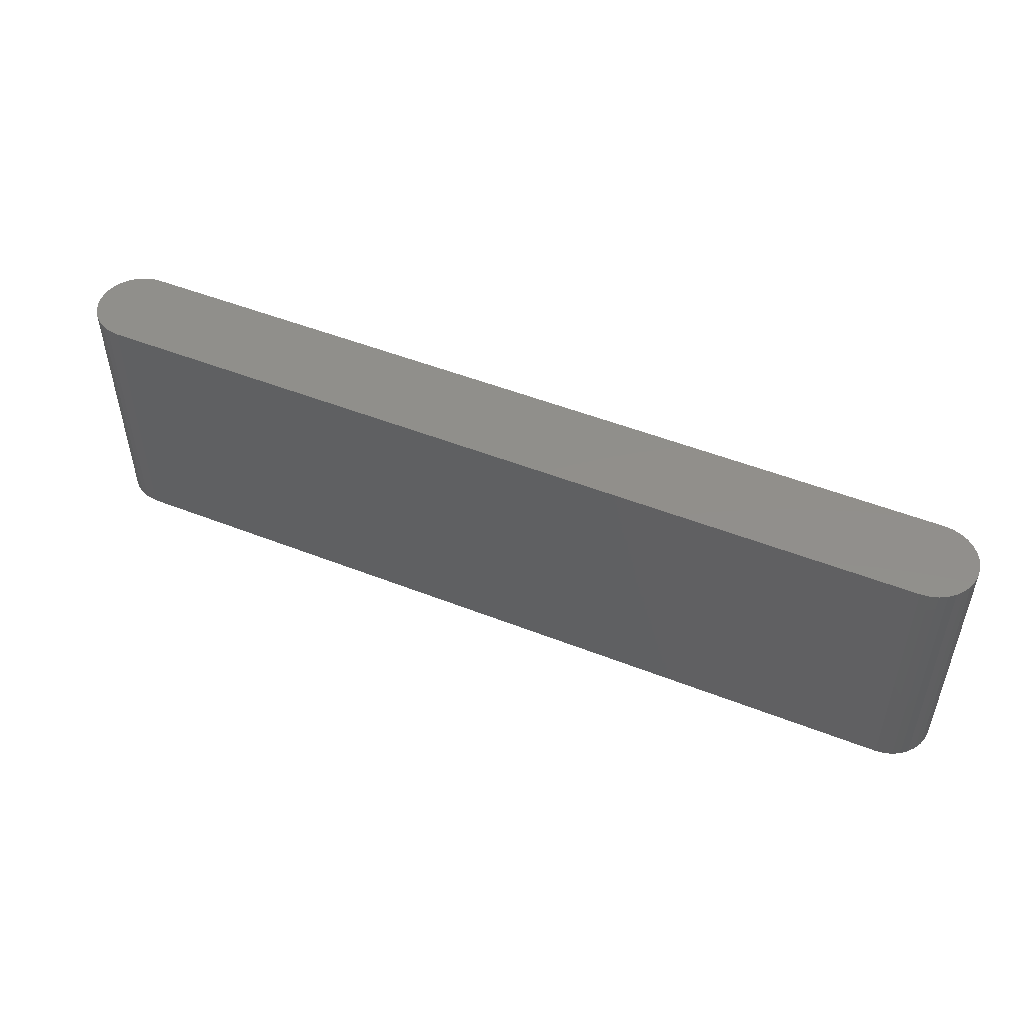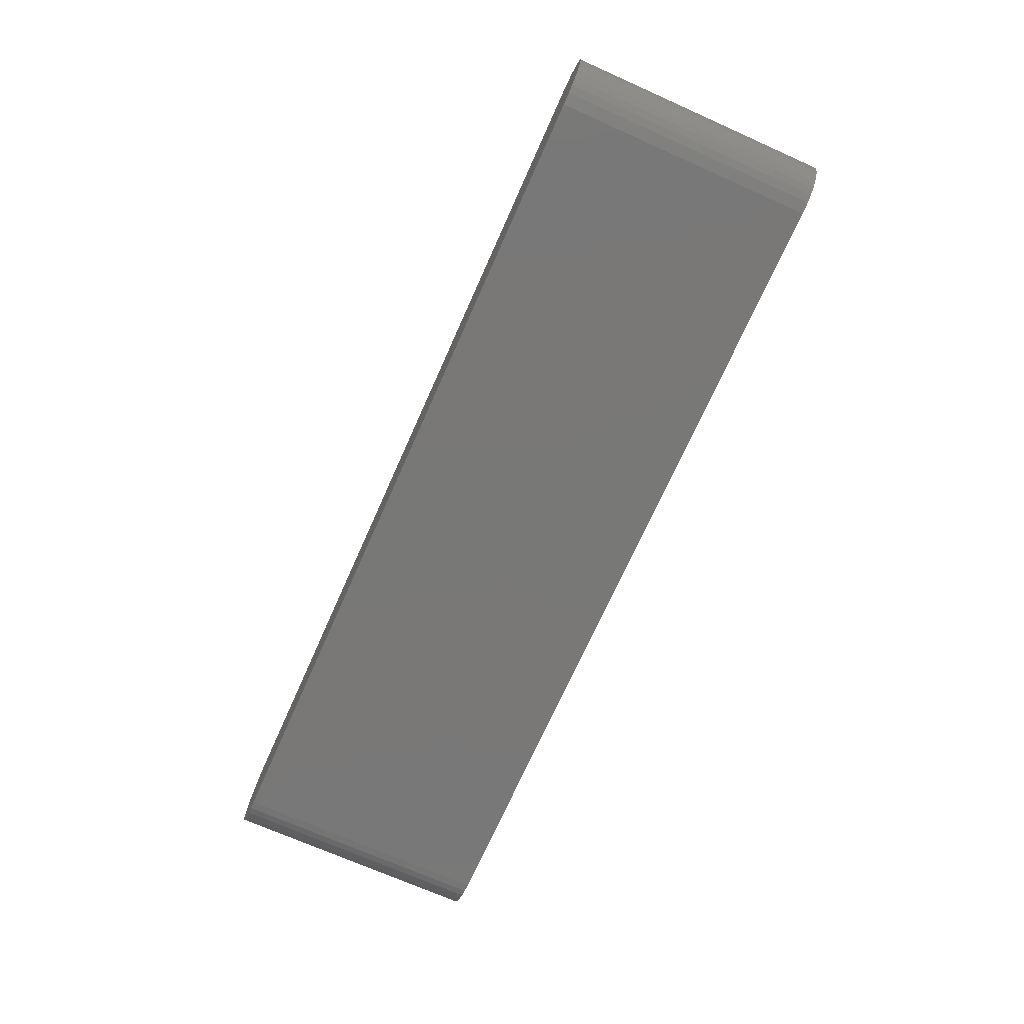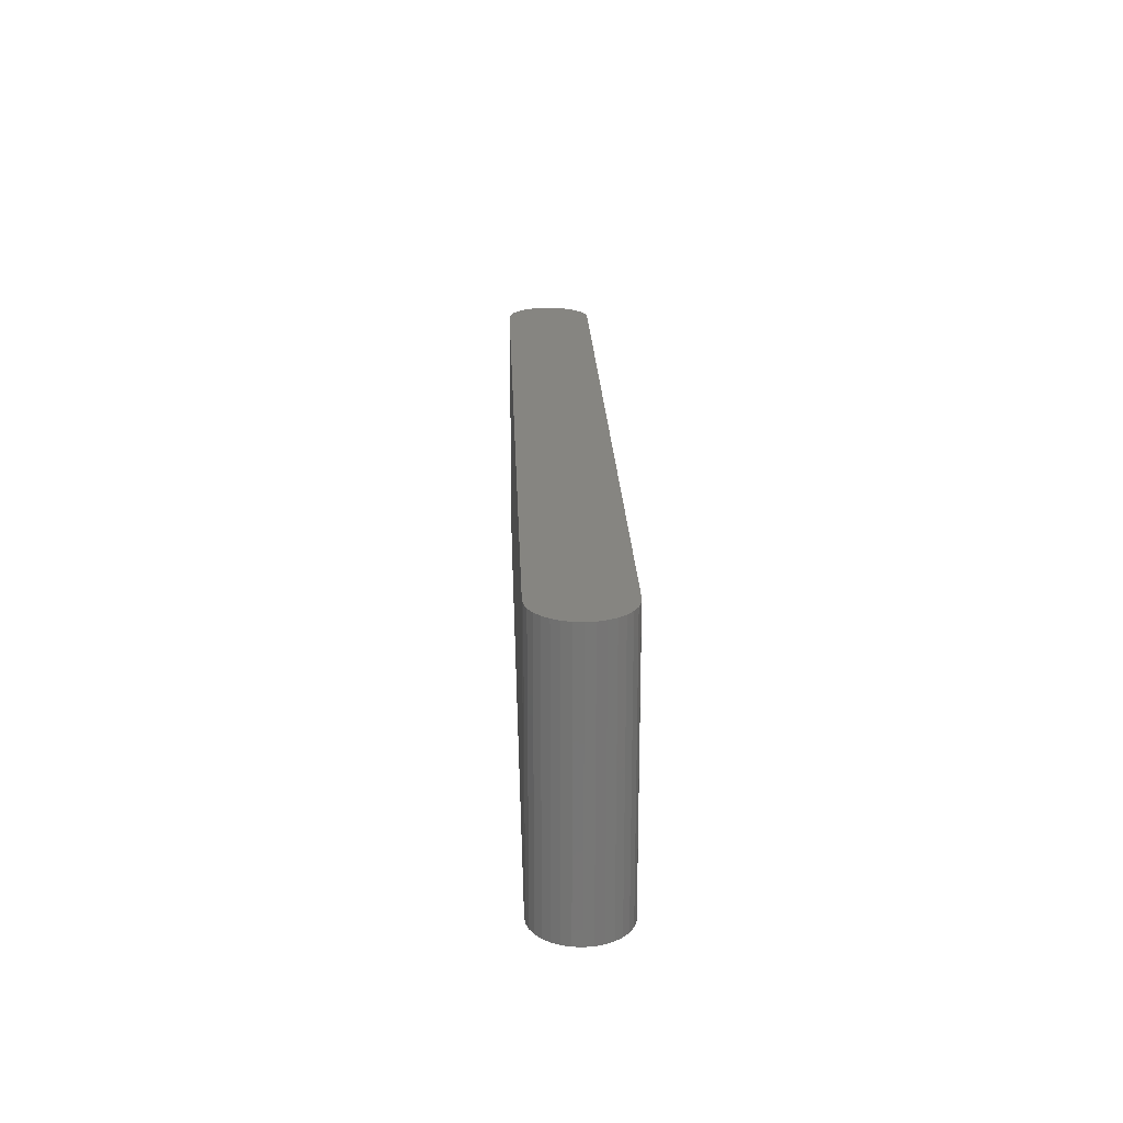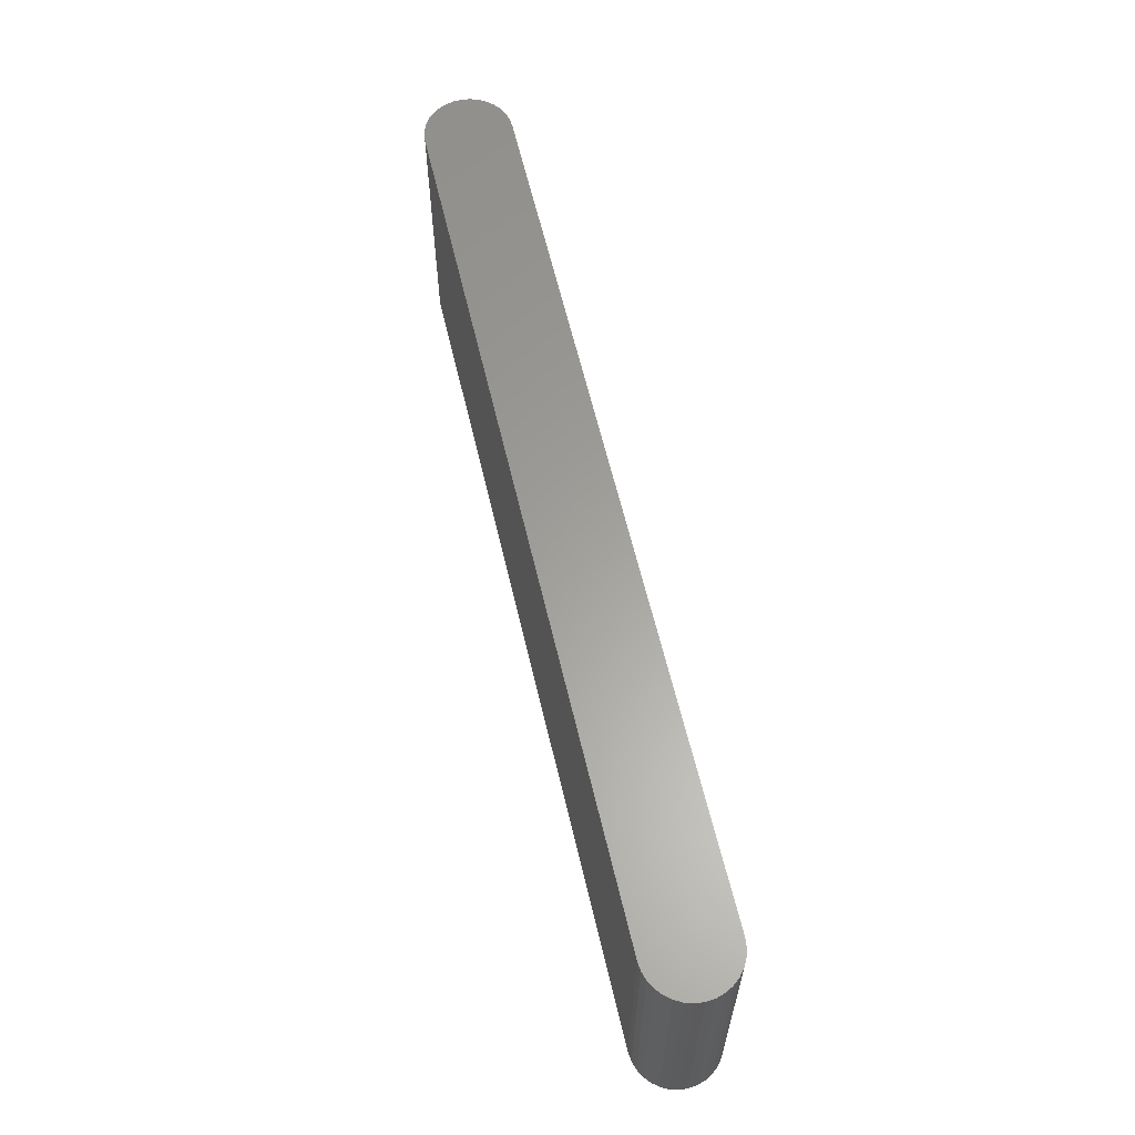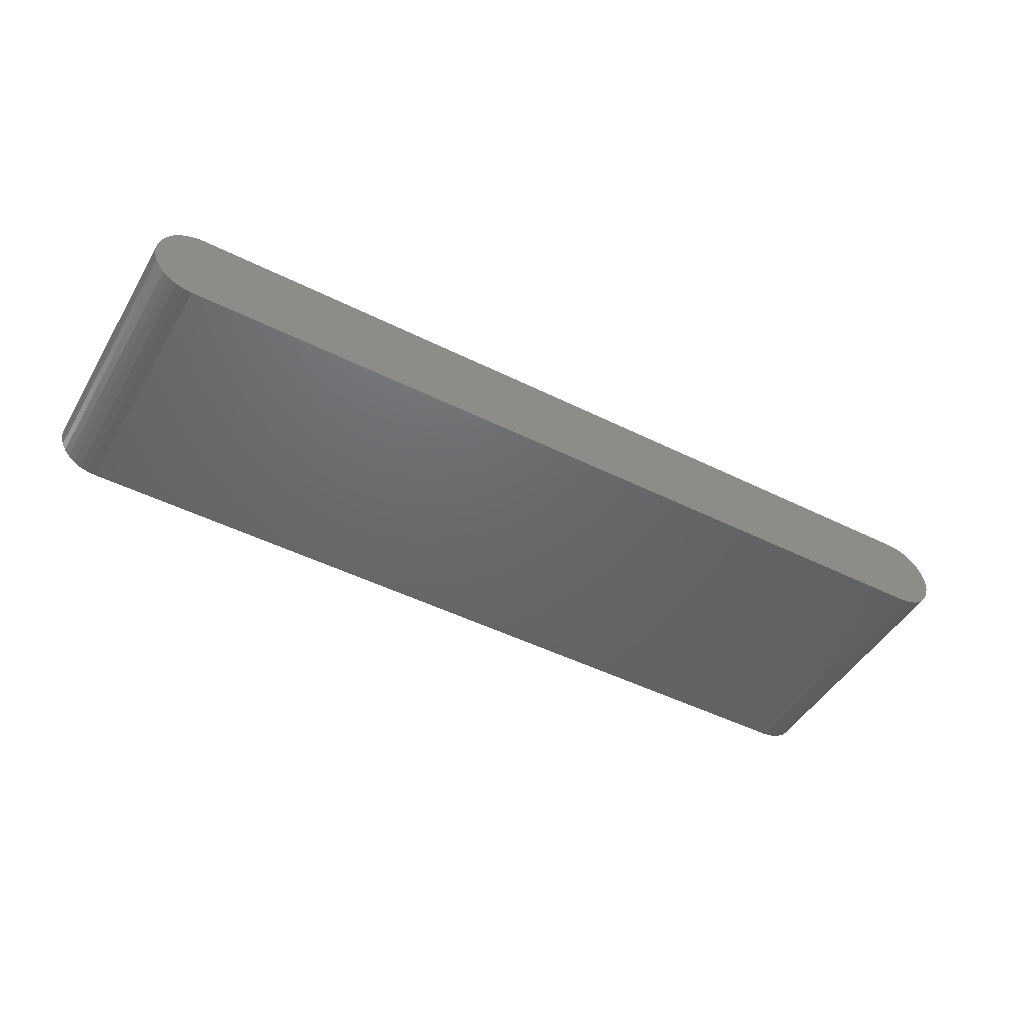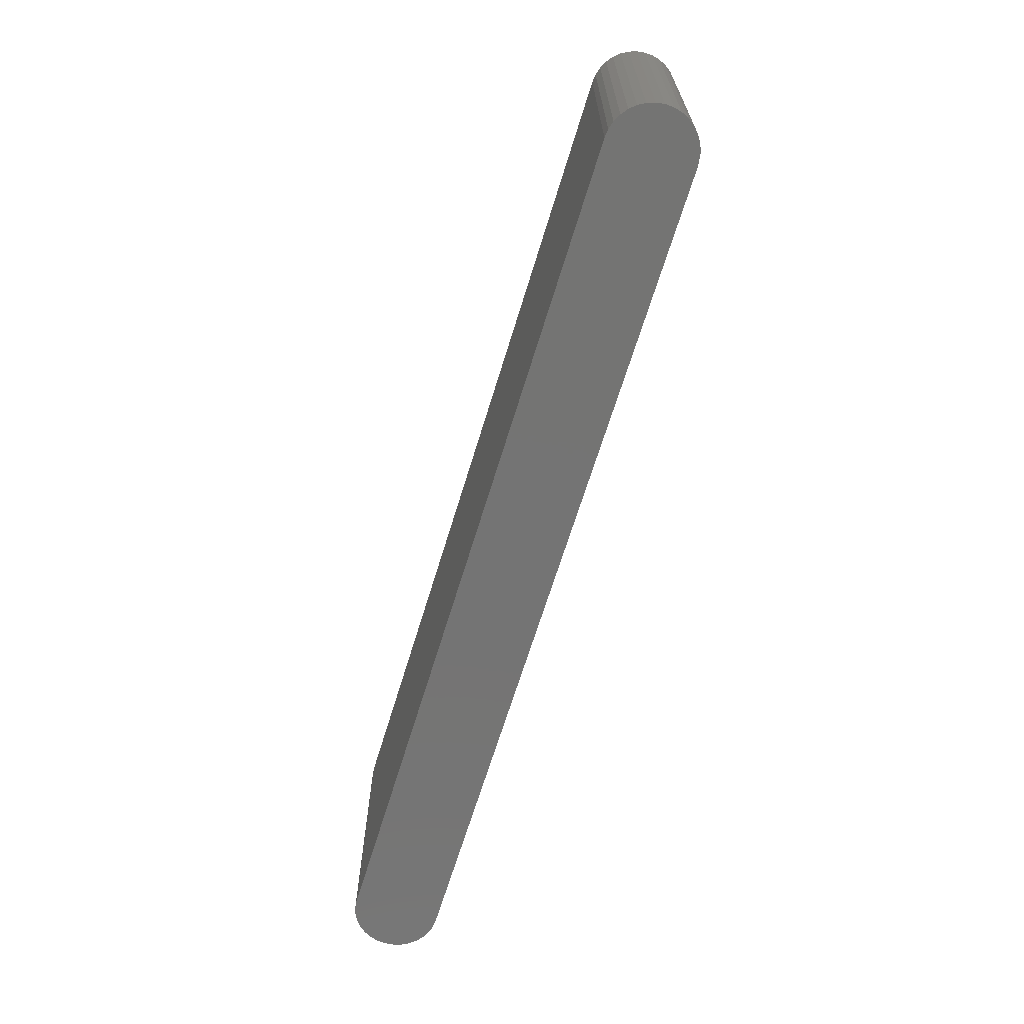
<metadata>
{"format":"stl","ext":"stl","renderer":"f3d","projection":"perspective","resolution":1024,"background":"white","views":[{"elev":50.3,"azim":-156.7,"up":"+Y"},{"elev":-71.1,"azim":66.0,"up":"+Z"},{"elev":20.9,"azim":-92.0,"up":"+Y"},{"elev":61.3,"azim":-103.2,"up":"+Y"},{"elev":-47.3,"azim":-29.4,"up":"+Z"},{"elev":-66.3,"azim":73.1,"up":"+Y"}]}
</metadata>
<code>
# stl→obj: 68 verts, 132 faces
v 0.5132 1.696e-16 0.04984
v 0.5132 -0.3359 0.04984
v 0.5236 1.707e-16 0.04883
v 0.5236 -0.3359 0.04883
v 0.5337 1.717e-16 0.04586
v 0.5337 -0.3359 0.04586
v 0.5431 1.724e-16 0.04103
v 0.5431 -0.3359 0.04103
v 0.5513 1.73e-16 0.03452
v 0.5513 -0.3359 0.03452
v 0.5582 1.733e-16 0.02656
v 0.5582 -0.3359 0.02656
v 0.5635 1.734e-16 0.01743
v 0.5635 -0.3359 0.01743
v 0.5669 1.732e-16 0.007483
v 0.5669 -0.3359 0.007483
v 0.5684 1.728e-16 -0.002937
v 0.5684 -0.3359 -0.002937
v 0.5678 1.722e-16 -0.01345
v 0.5678 -0.3359 -0.01345
v 0.5653 1.713e-16 -0.02367
v 0.5653 -0.3359 -0.02367
v 0.5609 1.703e-16 -0.03322
v 0.5609 -0.3359 -0.03322
v 0.5548 1.691e-16 -0.04177
v 0.5548 -0.3359 -0.04177
v 0.5471 1.679e-16 -0.04901
v 0.5471 -0.3359 -0.04901
v 0.5383 1.666e-16 -0.05466
v 0.5383 -0.3359 -0.05466
v 0.5285 1.93e-16 -0.05853
v 0.5285 -0.3359 -0.05853
v -0.5713 -0.3359 0.04877
v -0.5605 -0.3359 0.04984
v -0.5817 -0.3359 0.04563
v -0.5912 -0.3359 0.04052
v -0.5996 -0.3359 0.03365
v -0.6065 -0.3359 0.02527
v -0.6116 -0.3359 0.01572
v -0.6147 -0.3359 0.005354
v -0.6116 -0.3359 -0.02658
v -0.6065 -0.3359 -0.03613
v -0.5996 -0.3359 -0.0445
v -0.5912 -0.3359 -0.05138
v -0.5817 -0.3359 -0.05648
v -0.5713 -0.3359 -0.05963
v -0.5605 -0.3359 -0.06069
v 0.5132 -0.3359 -0.06069
v -0.6158 -0.3359 -0.005428
v -0.6147 -0.3359 -0.01621
v -0.5713 2.957e-17 0.04877
v -0.5605 3.681e-17 0.04984
v -0.5817 2.824e-17 0.04563
v -0.5912 2.69e-17 0.04052
v -0.5996 2.559e-17 0.03365
v -0.6065 2.436e-17 0.02527
v -0.6116 2.326e-17 0.01572
v -0.6147 2.234e-17 0.005354
v -0.6065 2.095e-17 -0.03613
v -0.6116 2.091e-17 -0.02658
v -0.5996 2.125e-17 -0.0445
v -0.5912 2.18e-17 -0.05138
v -0.5817 2.257e-17 -0.05648
v 0.5132 1.499e-16 -0.06069
v -0.5605 3.068e-17 -0.06069
v -0.5713 2.355e-17 -0.05963
v -0.6147 2.114e-17 -0.01621
v -0.6158 2.162e-17 -0.005428
f 1 2 3
f 3 2 4
f 3 4 5
f 5 4 6
f 5 6 7
f 7 6 8
f 7 8 9
f 9 8 10
f 9 10 11
f 11 10 12
f 11 12 13
f 13 12 14
f 13 14 15
f 15 14 16
f 15 16 17
f 17 16 18
f 17 18 19
f 19 18 20
f 19 20 21
f 21 20 22
f 21 22 23
f 23 22 24
f 23 24 25
f 25 24 26
f 25 26 27
f 27 26 28
f 27 28 29
f 29 28 30
f 29 30 31
f 31 30 32
f 2 33 4
f 2 34 33
f 33 35 4
f 4 35 6
f 6 35 36
f 6 36 8
f 8 36 37
f 8 37 10
f 12 10 37
f 37 38 12
f 14 12 38
f 38 39 14
f 16 14 39
f 39 40 16
f 41 42 24
f 26 24 42
f 42 43 26
f 28 26 43
f 43 44 28
f 30 28 44
f 44 45 30
f 32 30 45
f 32 45 46
f 32 46 47
f 32 47 48
f 16 40 18
f 18 40 49
f 18 49 20
f 20 49 50
f 20 50 22
f 22 50 41
f 22 41 24
f 3 51 1
f 51 52 1
f 3 53 51
f 5 53 3
f 54 53 5
f 7 54 5
f 55 54 7
f 9 55 7
f 55 9 11
f 11 56 55
f 56 11 13
f 13 57 56
f 57 13 15
f 15 58 57
f 23 59 60
f 59 23 25
f 25 61 59
f 61 25 27
f 27 62 61
f 62 27 29
f 29 63 62
f 31 64 65
f 31 65 66
f 31 66 63
f 31 63 29
f 23 60 21
f 21 60 67
f 21 67 19
f 19 67 68
f 19 68 17
f 17 68 58
f 17 58 15
f 47 65 48
f 48 65 64
f 48 64 32
f 32 64 31
f 65 47 66
f 66 47 46
f 66 46 63
f 63 46 45
f 63 45 62
f 62 45 44
f 62 44 61
f 61 44 43
f 61 43 59
f 59 43 42
f 59 42 60
f 60 42 41
f 60 41 67
f 67 41 50
f 67 50 68
f 68 50 49
f 68 49 58
f 58 49 40
f 58 40 57
f 57 40 39
f 57 39 56
f 56 39 38
f 56 38 55
f 55 38 37
f 55 37 54
f 54 37 36
f 54 36 53
f 53 36 35
f 53 35 51
f 51 35 33
f 51 33 52
f 52 33 34
f 2 1 34
f 34 1 52

</code>
